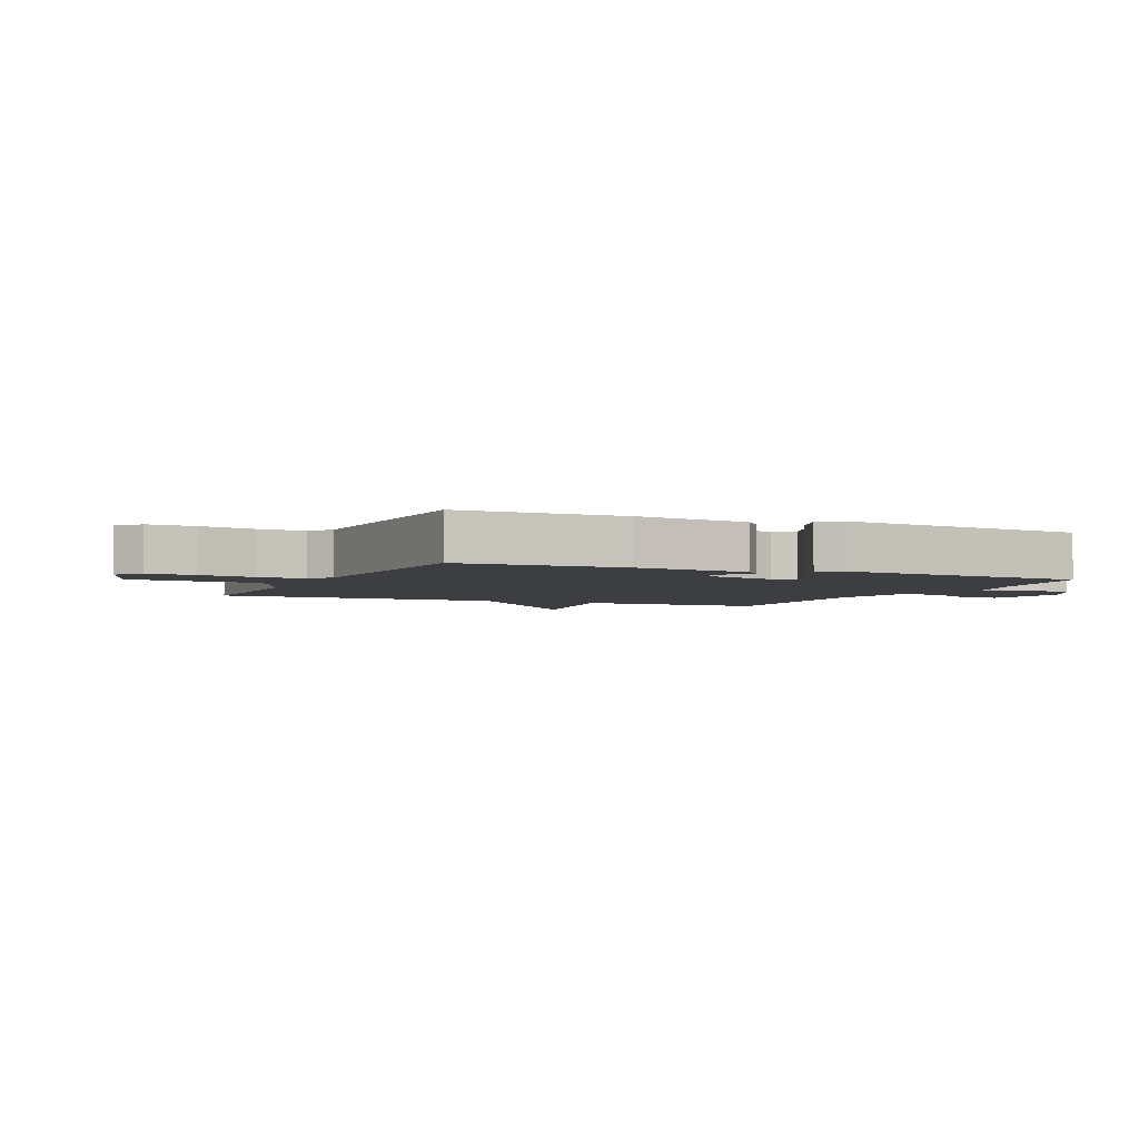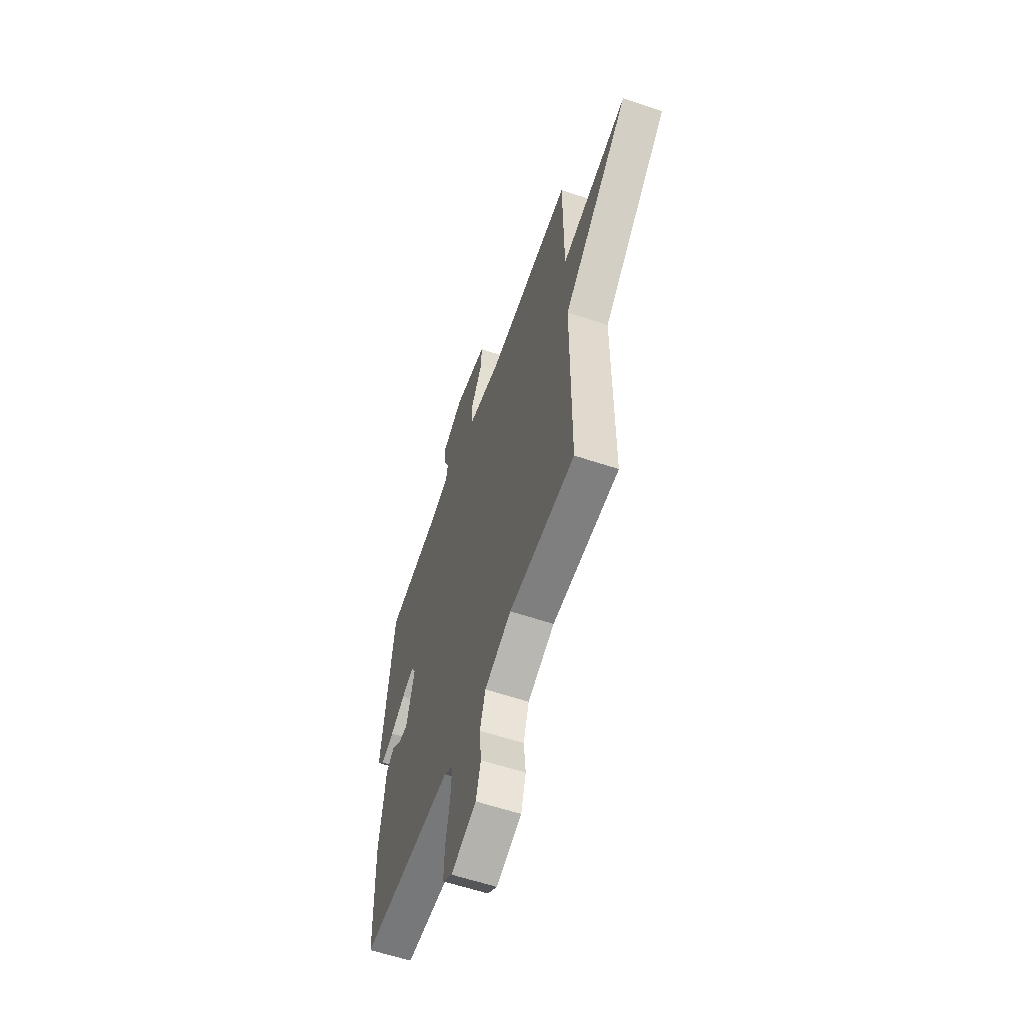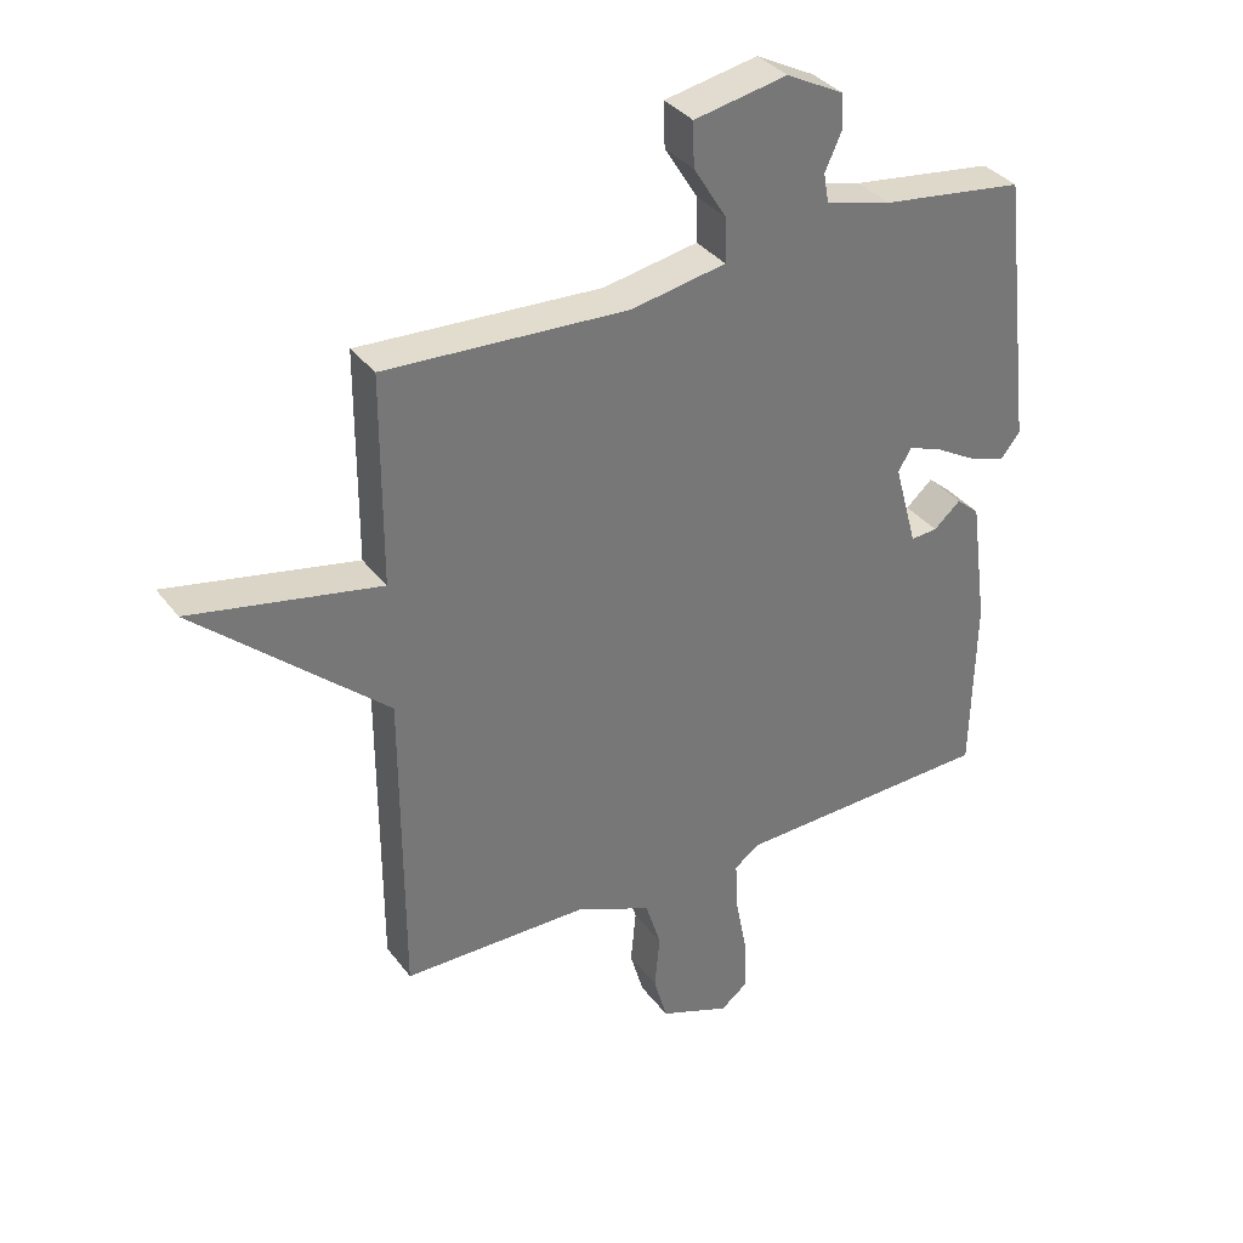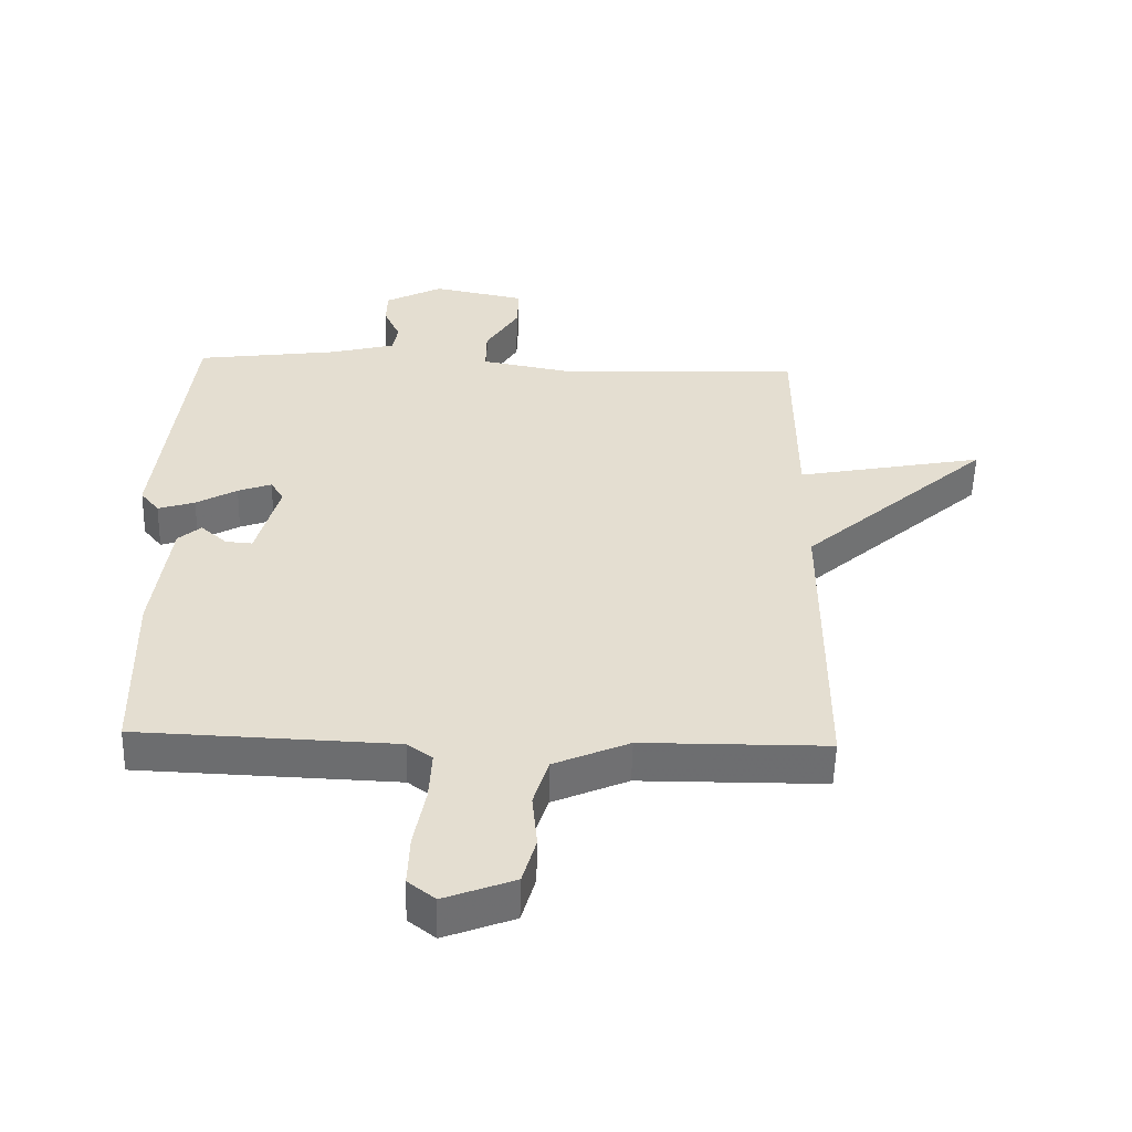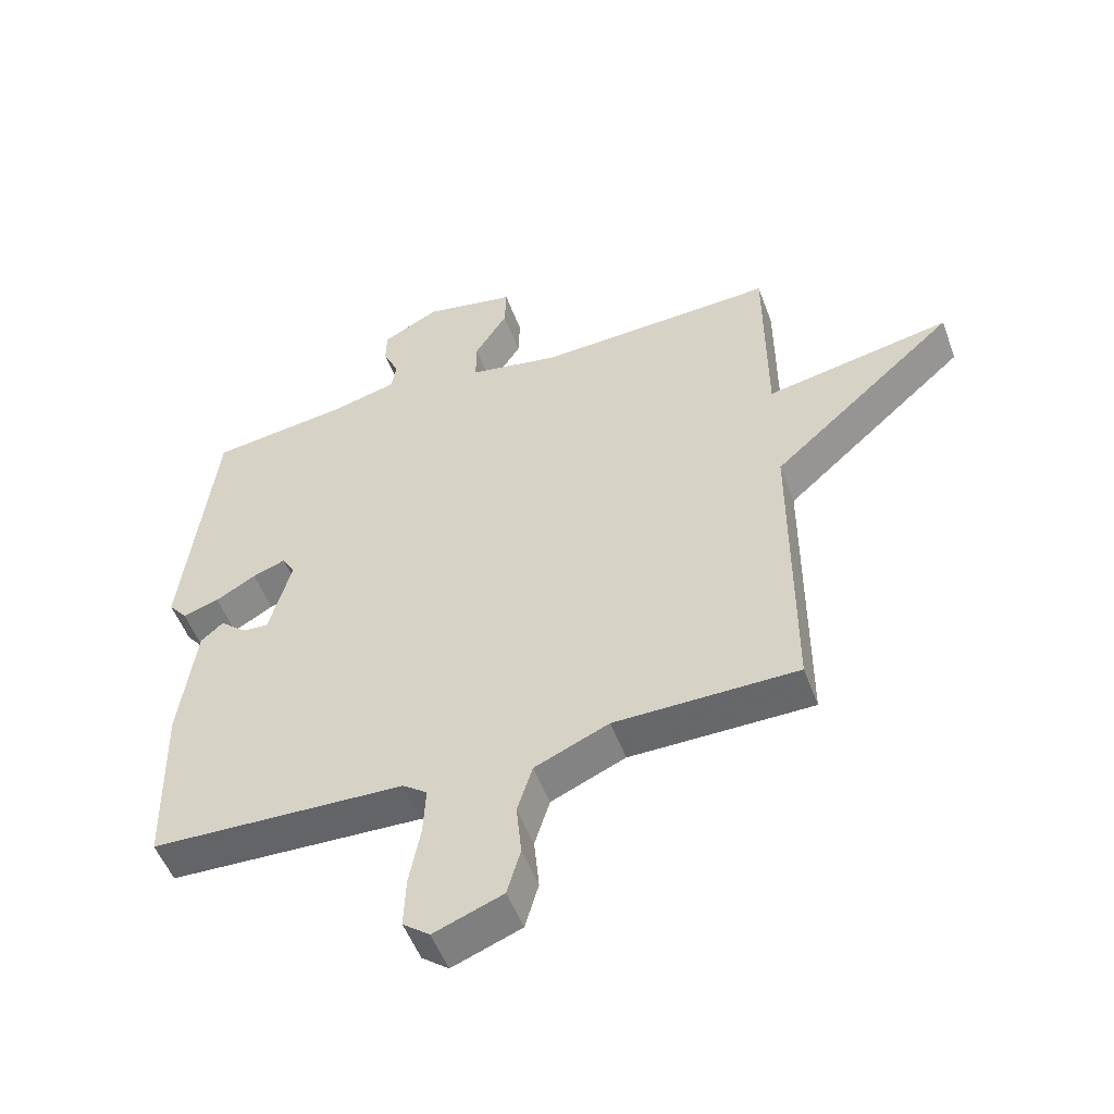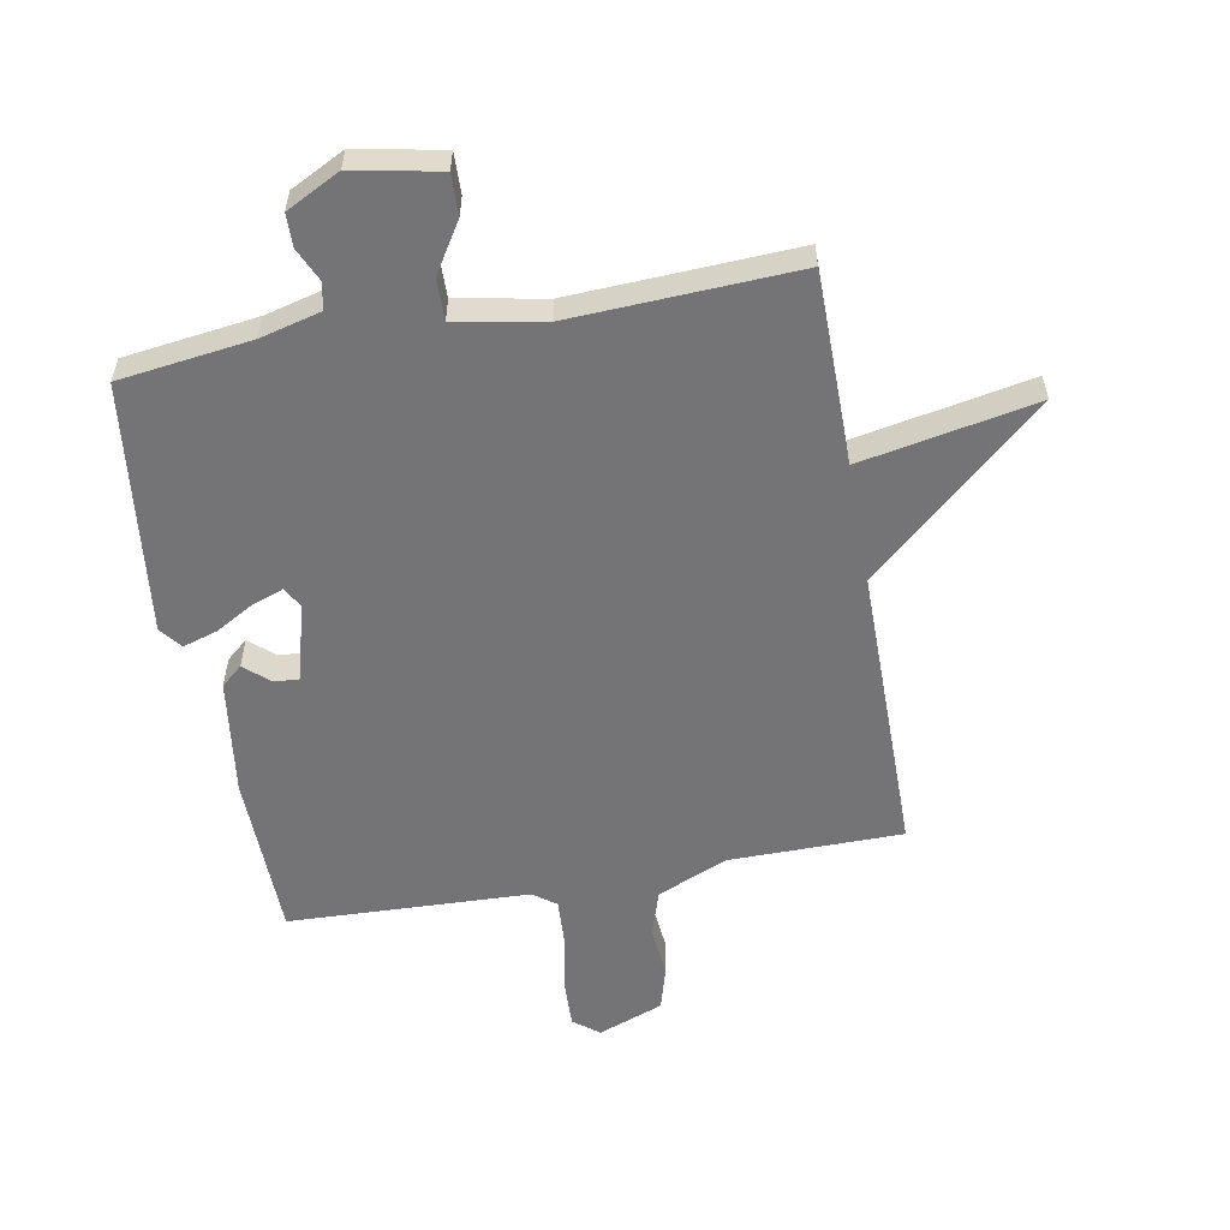
<metadata>
{"format":"obj","ext":"obj","renderer":"f3d","projection":"perspective","resolution":1024,"background":"white","views":[{"elev":-3.3,"azim":-114.5,"up":"+Y"},{"elev":-59.5,"azim":70.9,"up":"+Z"},{"elev":34.9,"azim":148.5,"up":"+Z"},{"elev":-54.1,"azim":-1.5,"up":"+Z"},{"elev":-52.1,"azim":20.1,"up":"+Z"},{"elev":-56.3,"azim":10.3,"up":"+Y"}]}
</metadata>
<code>
v -0.5 0.07 -0.5
v -0.506 0.07 -0.226
v -0.48 0.07 -0.033
v -0.445 0.07 -0.003
v -0.404 0.07 -0.039
v -0.363 0.07 -0.042
v -0.328 0.07 0.086
v -0.348 0.07 0.12
v -0.4 0.07 0.101
v -0.463 0.07 0.065
v -0.52 0.07 0.047
v -0.549 0.07 0.083
v -0.5 0.07 0.5
v -0.281 0.07 0.529
v -0.18 0.07 0.555
v -0.172 0.07 0.6
v -0.197 0.07 0.655
v -0.196 0.07 0.709
v -0.107 0.07 0.755
v 0.036 0.07 0.727
v 0.034 0.07 0.659
v -0.017 0.07 0.577
v -0.018 0.07 0.509
v 0.128 0.07 0.482
v 0.5 0.07 0.5
v 0.501 0.07 0.181
v 0.791 0.07 0.237
v 0.501 0.07 -0.019
v 0.5 0.07 -0.5
v 0.214 0.07 -0.502
v 0.098 0.07 -0.552
v 0.074 0.07 -0.628
v 0.082 0.07 -0.712
v 0.061 0.07 -0.785
v -0.047 0.07 -0.826
v -0.089 0.07 -0.793
v -0.086 0.07 -0.714
v -0.068 0.07 -0.62
v -0.064 0.07 -0.543
v -0.102 0.07 -0.515
v -0.5 0 -0.5
v -0.506 0 -0.226
v -0.48 0 -0.033
v -0.445 0 -0.003
v -0.404 0 -0.039
v -0.363 0 -0.042
v -0.328 0 0.086
v -0.348 0 0.12
v -0.4 0 0.101
v -0.463 0 0.065
v -0.52 0 0.047
v -0.549 0 0.083
v -0.5 0 0.5
v -0.281 0 0.529
v -0.18 0 0.555
v -0.172 0 0.6
v -0.197 0 0.655
v -0.196 0 0.709
v -0.107 0 0.755
v 0.036 0 0.727
v 0.034 0 0.659
v -0.017 0 0.577
v -0.018 0 0.509
v 0.128 0 0.482
v 0.5 0 0.5
v 0.501 0 0.181
v 0.791 0 0.237
v 0.501 0 -0.019
v 0.5 0 -0.5
v 0.214 0 -0.502
v 0.098 0 -0.552
v 0.074 0 -0.628
v 0.082 0 -0.712
v 0.061 0 -0.785
v -0.047 0 -0.826
v -0.089 0 -0.793
v -0.086 0 -0.714
v -0.068 0 -0.62
v -0.064 0 -0.543
v -0.102 0 -0.515
f 36 37 38
f 35 36 38
f 34 35 38
f 33 34 38
f 32 33 38
f 31 32 38 39
f 30 31 39 40
f 28 29 30
f 26 27 28
f 40 1 2
f 30 40 2
f 28 30 2
f 26 28 2
f 25 26 2
f 24 25 2
f 20 21 22
f 19 20 22
f 18 19 22
f 17 18 22
f 16 17 22
f 15 16 22 23
f 14 15 23
f 14 23 24
f 13 14 24
f 12 13 24
f 11 12 24
f 10 11 24
f 9 10 24
f 2 3 4 5
f 2 5 6
f 24 2 6
f 8 9 24
f 7 8 24
f 6 7 24
f 78 77 76
f 78 76 75
f 78 75 74
f 78 74 73
f 78 73 72
f 79 78 72 71
f 80 79 71 70
f 70 69 68
f 68 67 66
f 42 41 80
f 42 80 70
f 42 70 68
f 42 68 66
f 42 66 65
f 42 65 64
f 62 61 60
f 62 60 59
f 62 59 58
f 62 58 57
f 62 57 56
f 63 62 56 55
f 63 55 54
f 64 63 54
f 64 54 53
f 64 53 52
f 64 52 51
f 64 51 50
f 64 50 49
f 45 44 43 42
f 46 45 42
f 46 42 64
f 64 49 48
f 64 48 47
f 64 47 46
f 1 41 42 2
f 2 42 43 3
f 3 43 44 4
f 4 44 45 5
f 5 45 46 6
f 6 46 47 7
f 7 47 48 8
f 8 48 49 9
f 9 49 50 10
f 10 50 51 11
f 11 51 52 12
f 12 52 53 13
f 13 53 54 14
f 14 54 55 15
f 15 55 56 16
f 16 56 57 17
f 17 57 58 18
f 18 58 59 19
f 19 59 60 20
f 20 60 61 21
f 21 61 62 22
f 22 62 63 23
f 23 63 64 24
f 24 64 65 25
f 25 65 66 26
f 26 66 67 27
f 27 67 68 28
f 28 68 69 29
f 29 69 70 30
f 30 70 71 31
f 31 71 72 32
f 32 72 73 33
f 33 73 74 34
f 34 74 75 35
f 35 75 76 36
f 36 76 77 37
f 37 77 78 38
f 38 78 79 39
f 39 79 80 40
f 40 80 41 1

</code>
